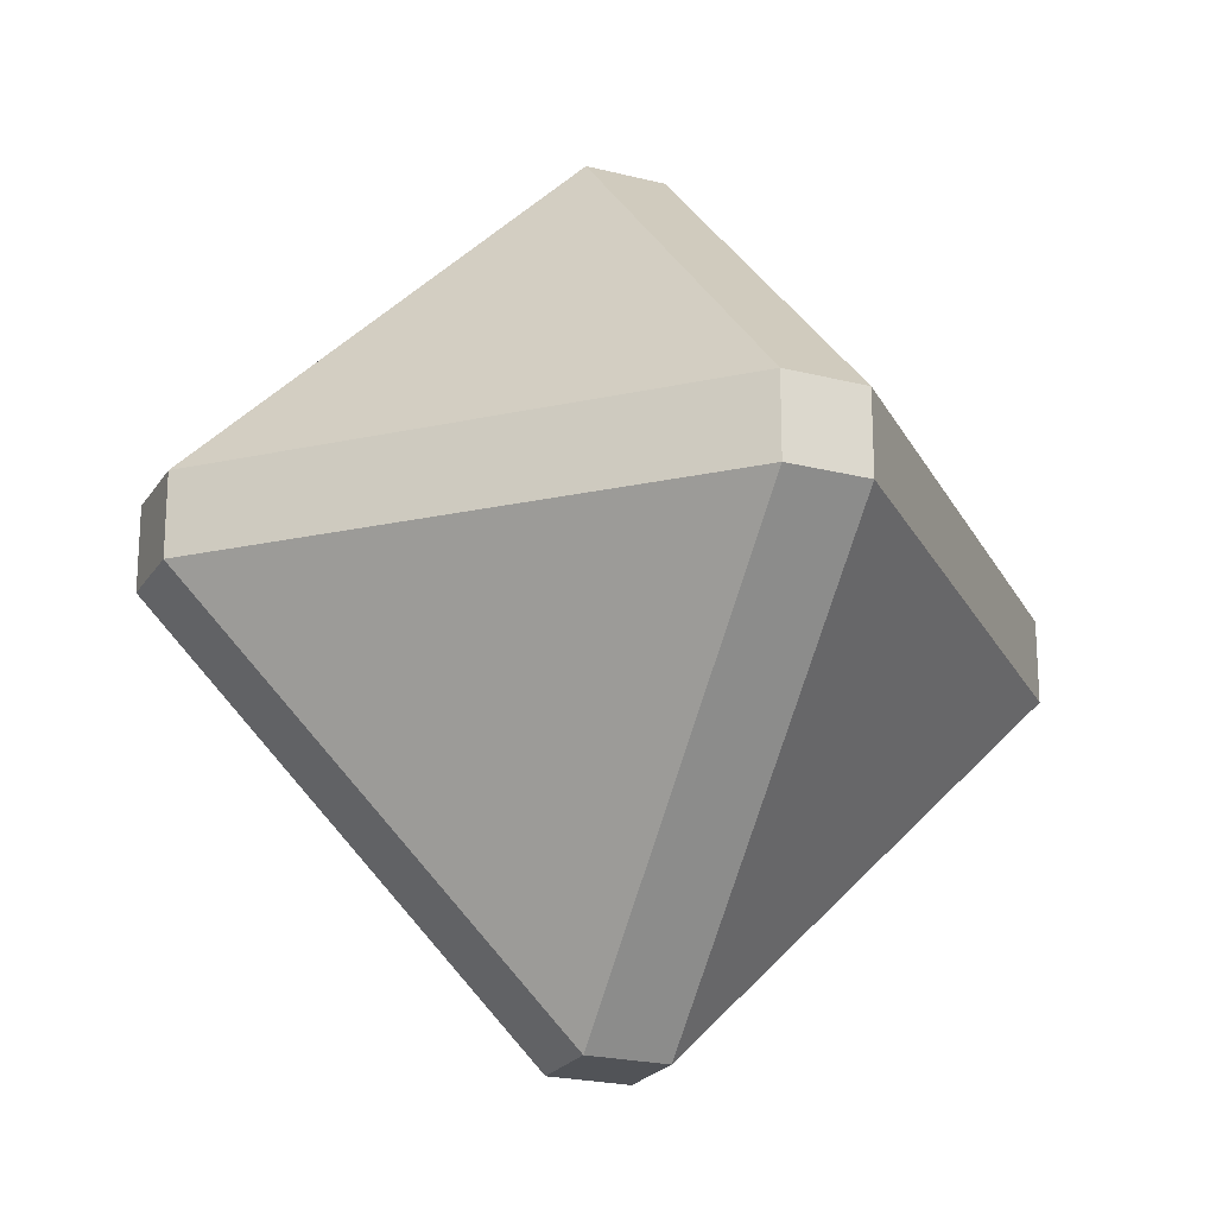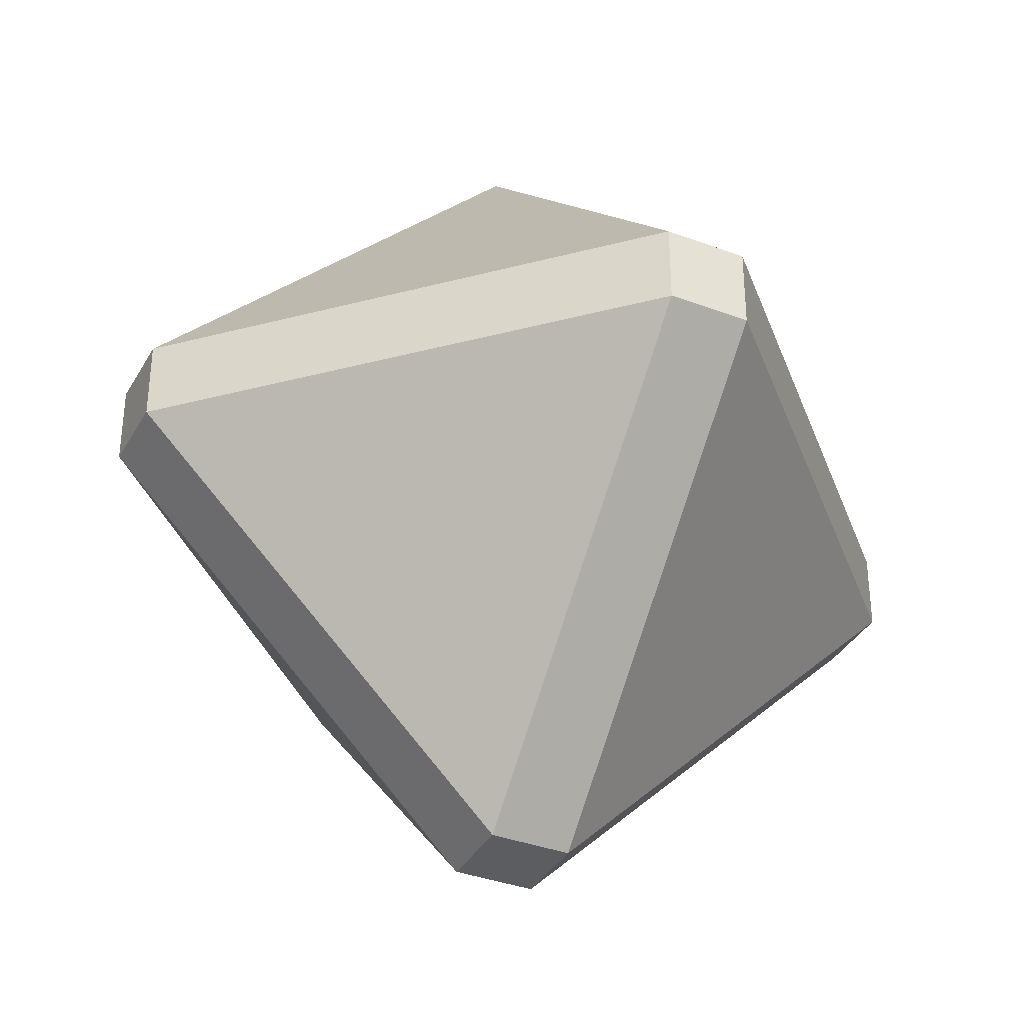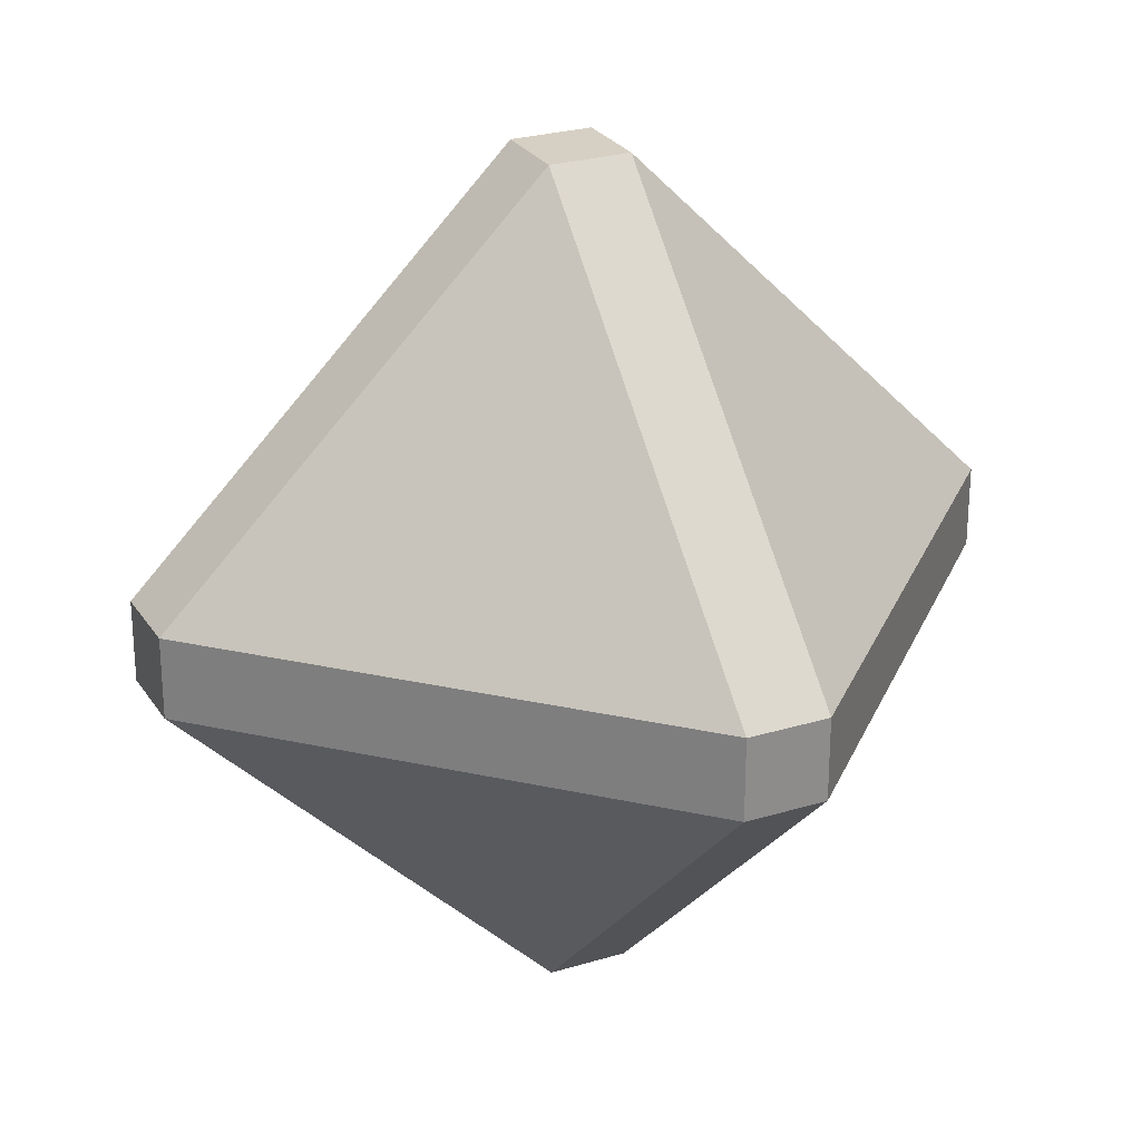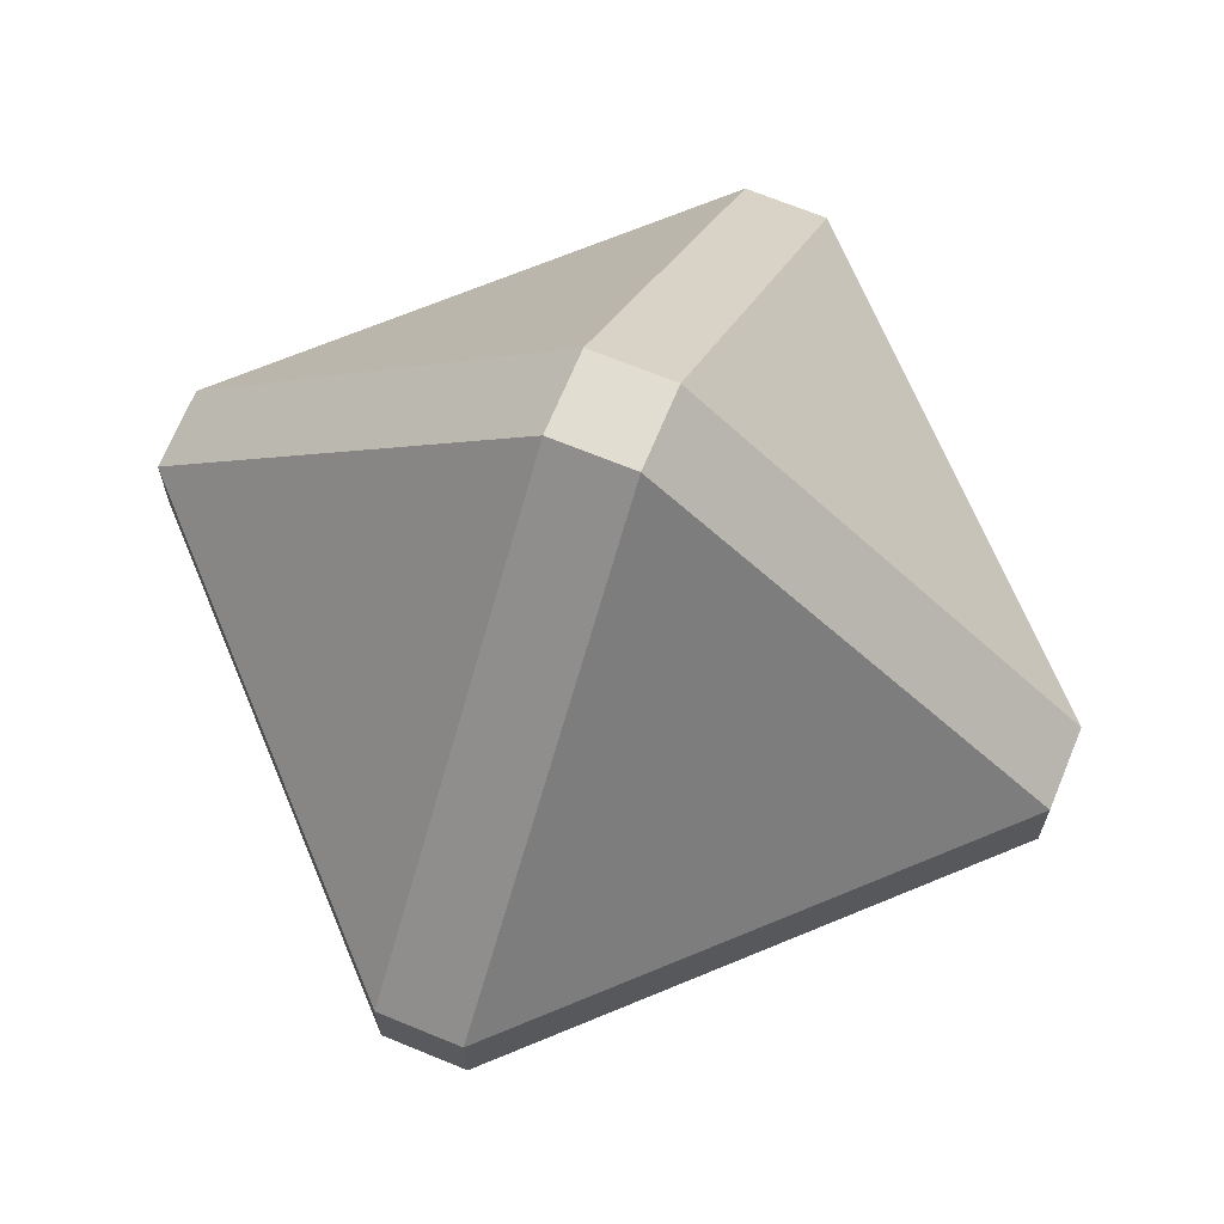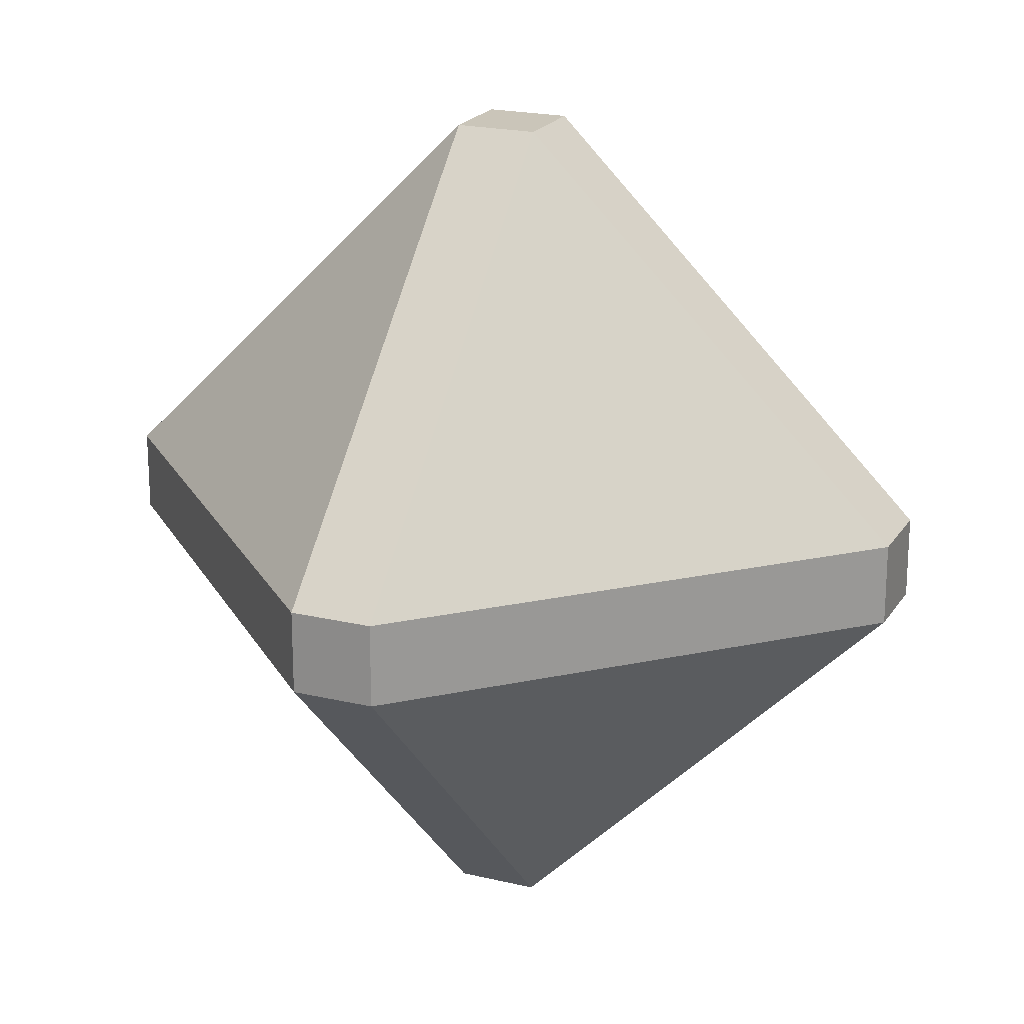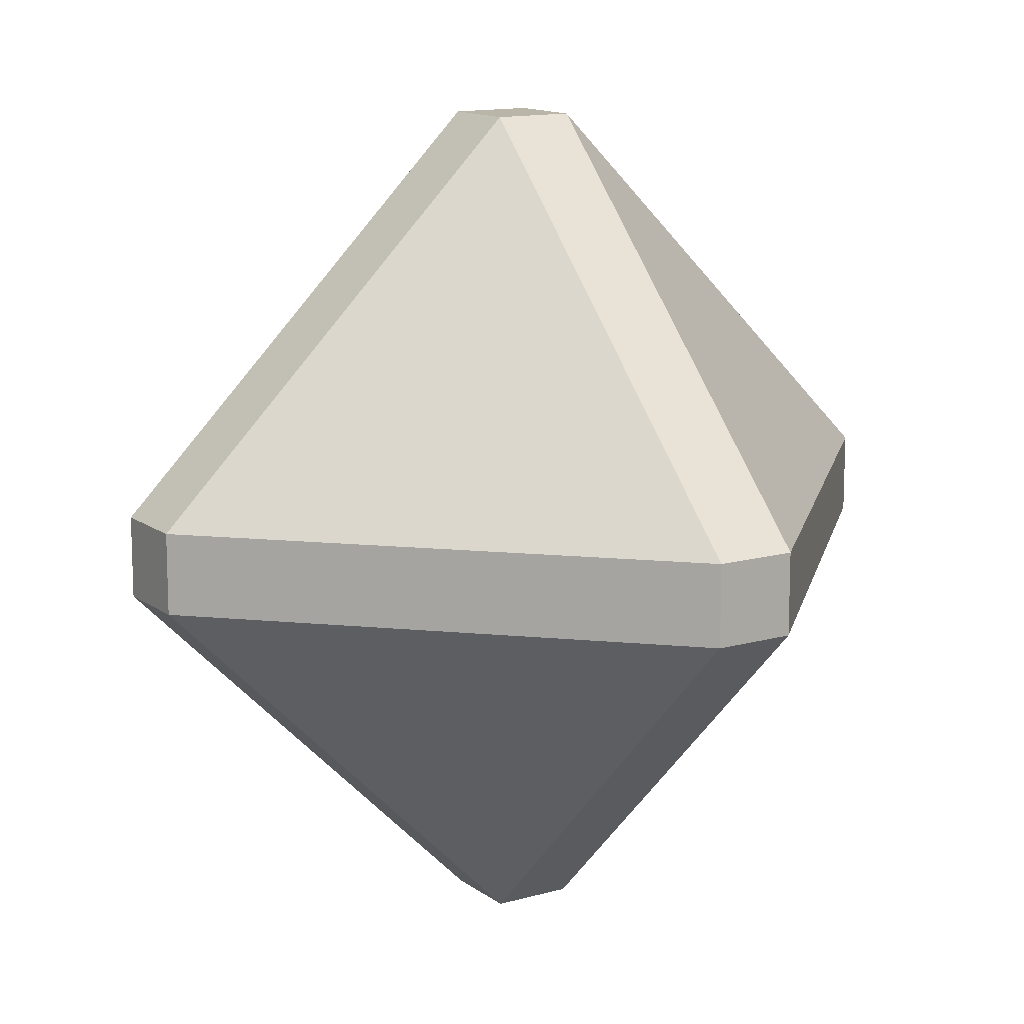
<metadata>
{"format":"obj","ext":"obj","renderer":"f3d","projection":"perspective","resolution":1024,"background":"white","views":[{"elev":-22.0,"azim":-114.0,"up":"+Y"},{"elev":-36.3,"azim":153.9,"up":"+Z"},{"elev":26.1,"azim":-25.6,"up":"+Z"},{"elev":68.4,"azim":112.4,"up":"+Y"},{"elev":20.7,"azim":-156.6,"up":"+Z"},{"elev":13.4,"azim":147.4,"up":"+Y"}]}
</metadata>
<code>
o Cube
v 0.09583 1.909 -1
v 0.09583 2.813 -0.09583
v 1 1.909 -0.09583
v 0.09583 0.8127 -0.09583
v 0.09583 1.717 -1
v 1 1.717 -0.09583
v 1 1.909 0.09583
v 0.09583 2.813 0.09583
v 0.09583 1.909 1
v 1 1.717 0.09583
v 0.09583 1.717 1
v 0.09583 0.8127 0.09583
v -0.09583 1.909 -1
v -1 1.909 -0.09583
v -0.09583 2.813 -0.09583
v -1 1.717 -0.09583
v -0.09583 1.717 -1
v -0.09583 0.8127 -0.09583
v -1 1.909 0.09583
v -0.09583 1.909 1
v -0.09583 2.813 0.09583
v -0.09583 0.8127 0.09583
v -0.09583 1.717 1
v -1 1.717 0.09583
f 18 4 12 22
f 24 19 14 16
f 11 9 20 23
f 2 15 21 8
f 6 3 7 10
f 1 2 3
f 4 5 6
f 7 8 9
f 10 11 12
f 13 14 15
f 16 17 18
f 19 20 21
f 22 23 24
f 18 22 24 16
f 4 18 17 5
f 3 6 5 1
f 23 20 19 24
f 9 11 10 7
f 13 17 16 14
f 8 21 20 9
f 2 8 7 3
f 22 12 11 23
f 21 15 14 19
f 15 2 1 13
f 12 4 6 10
f 17 13 1 5

</code>
